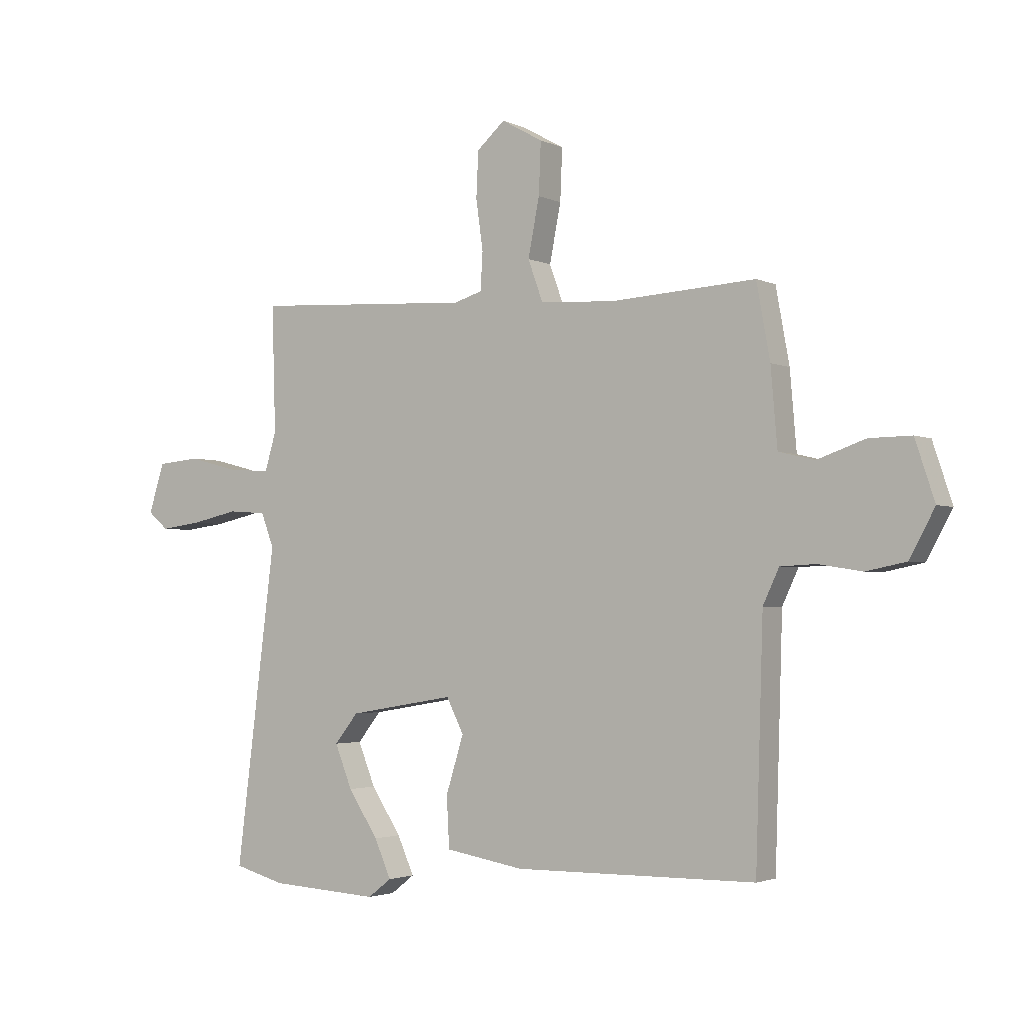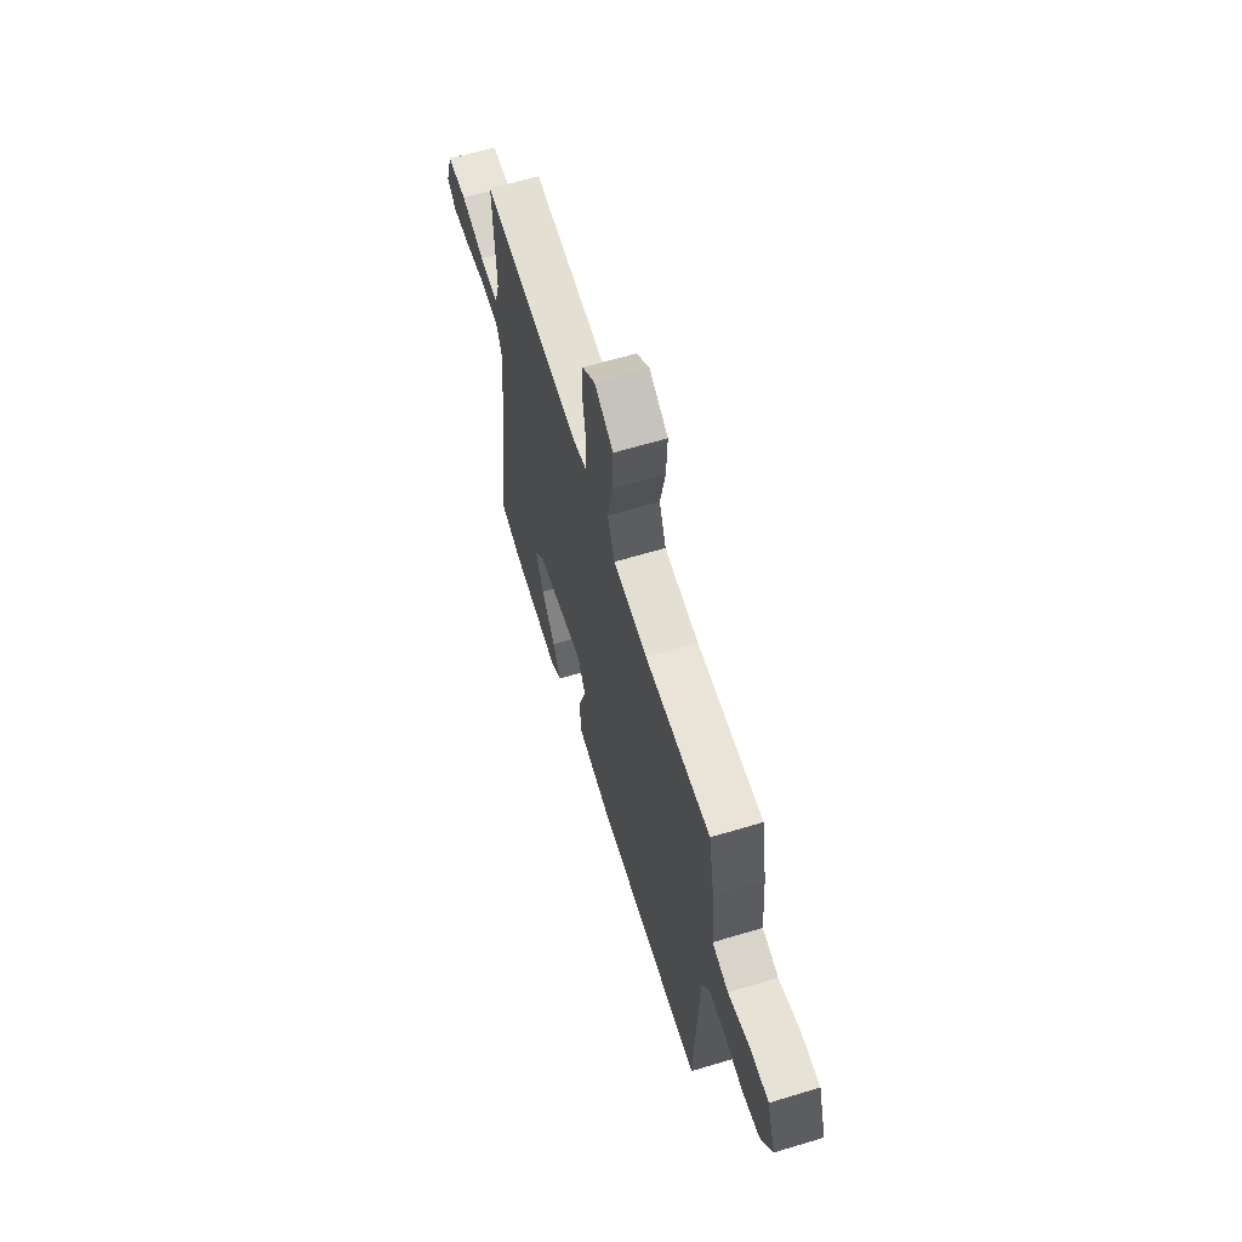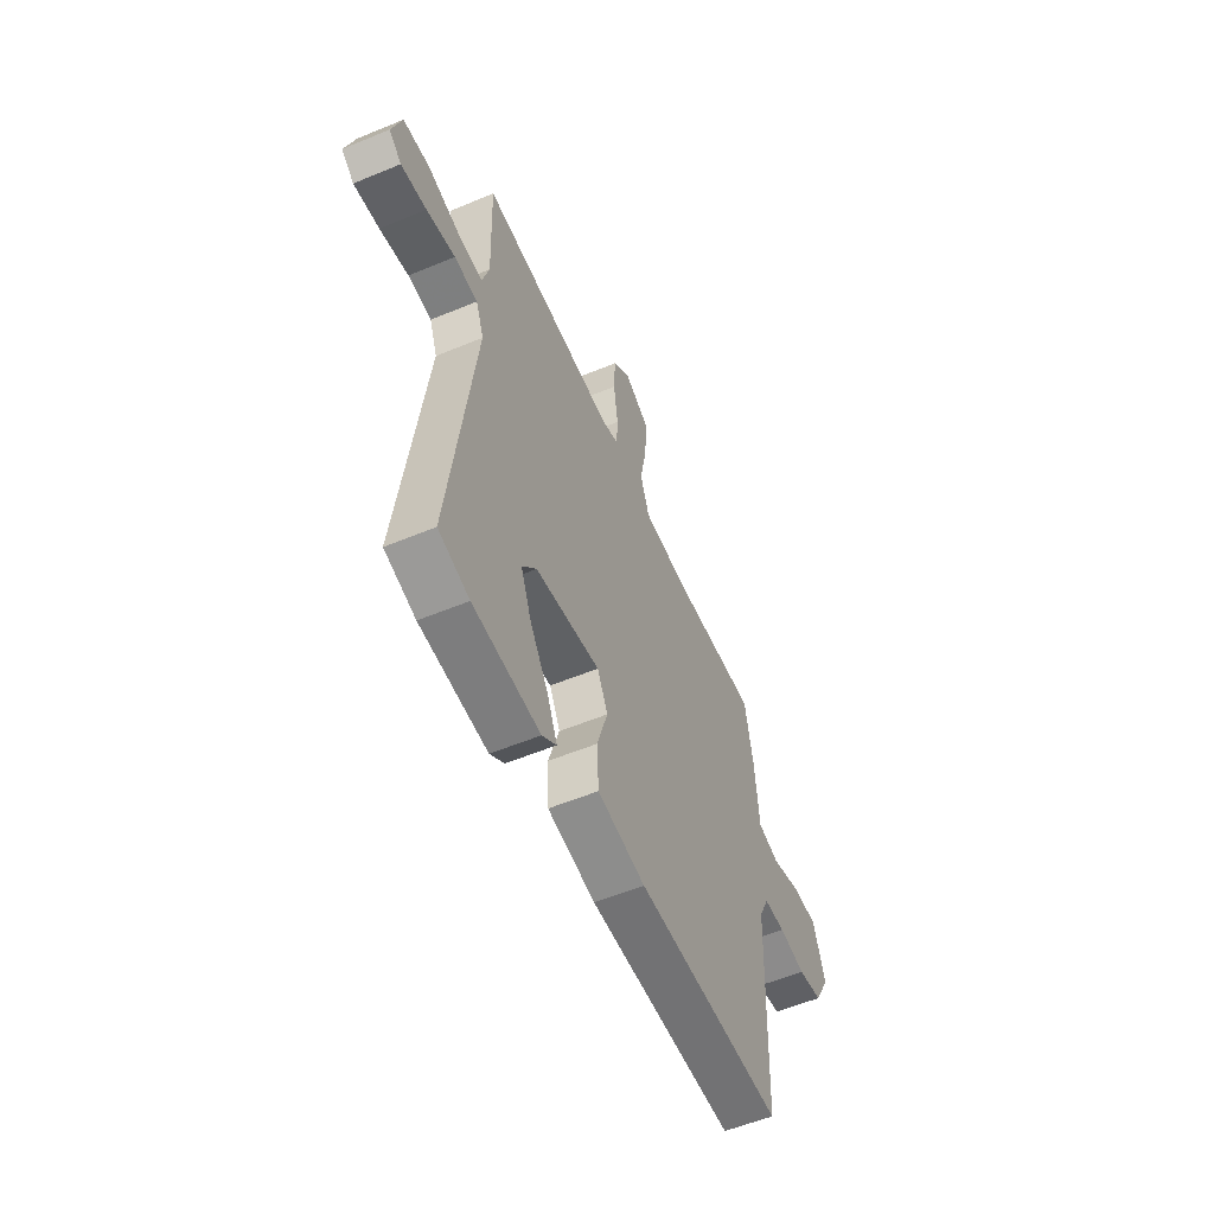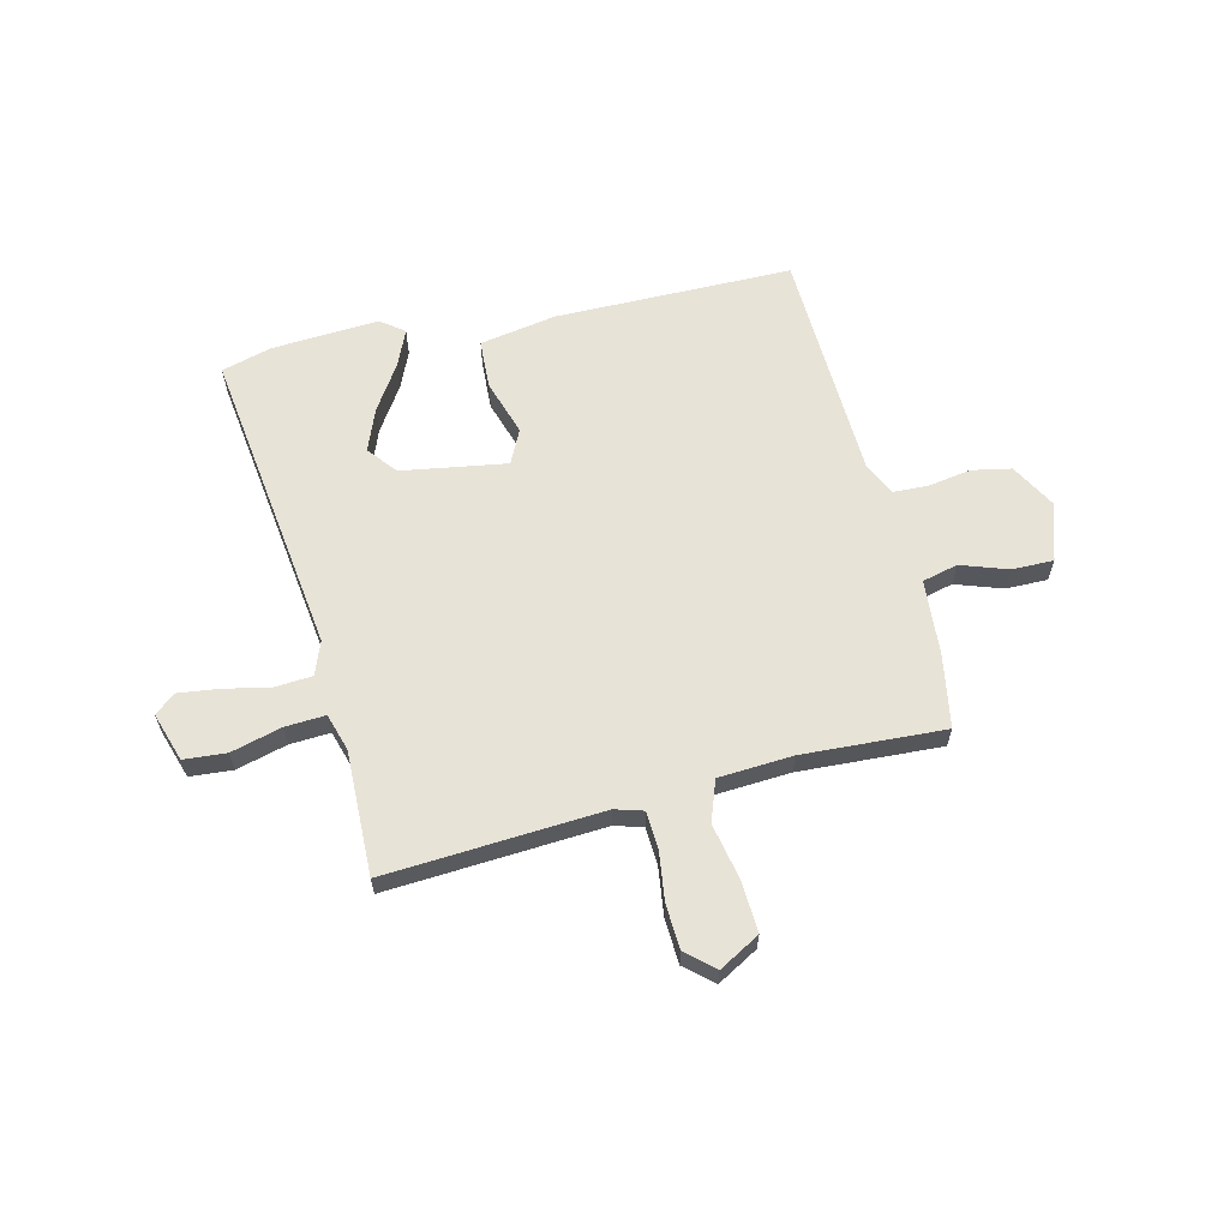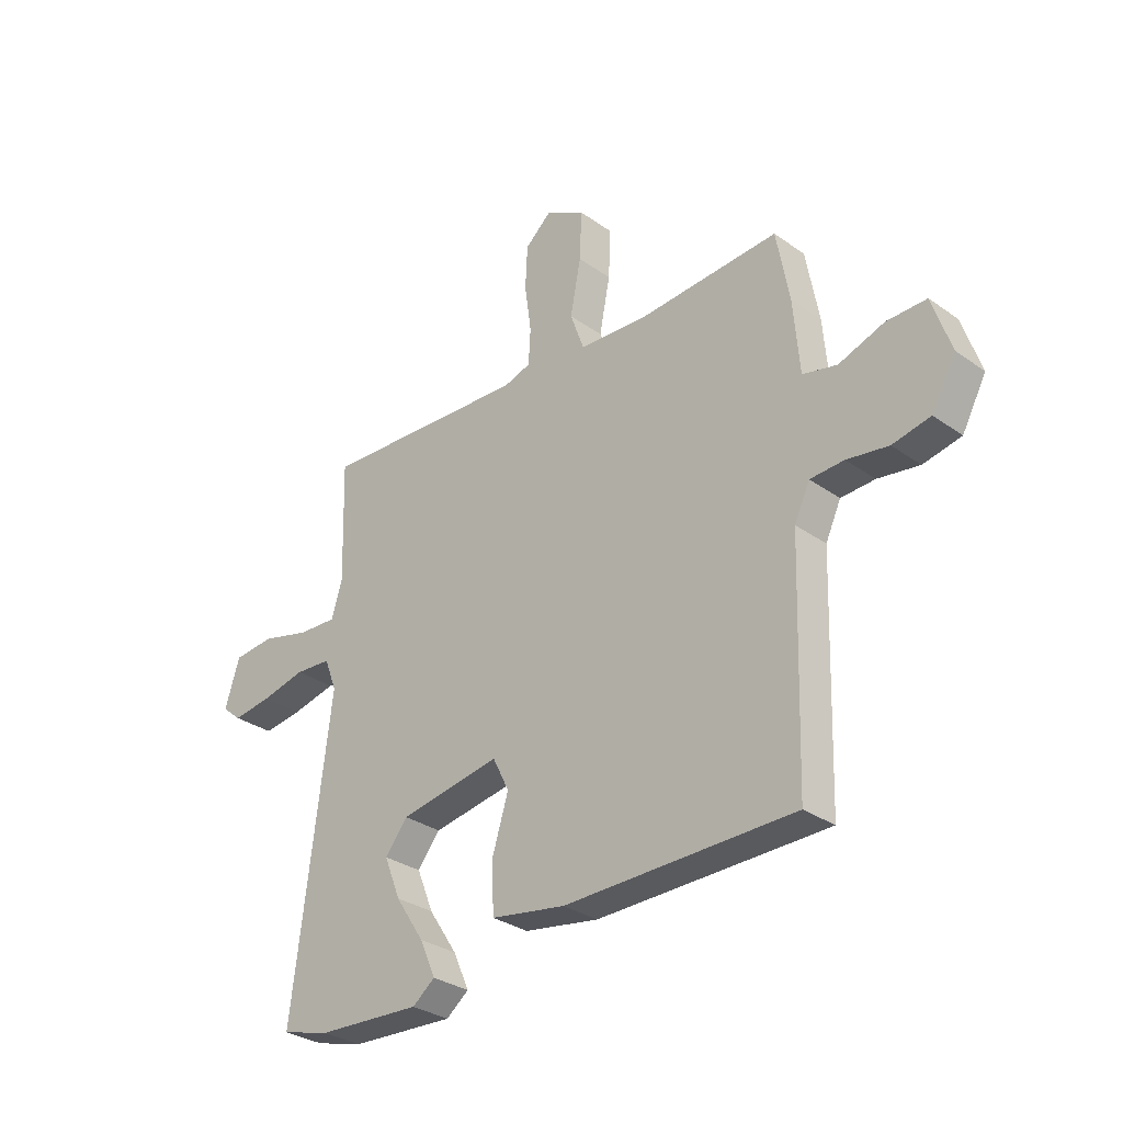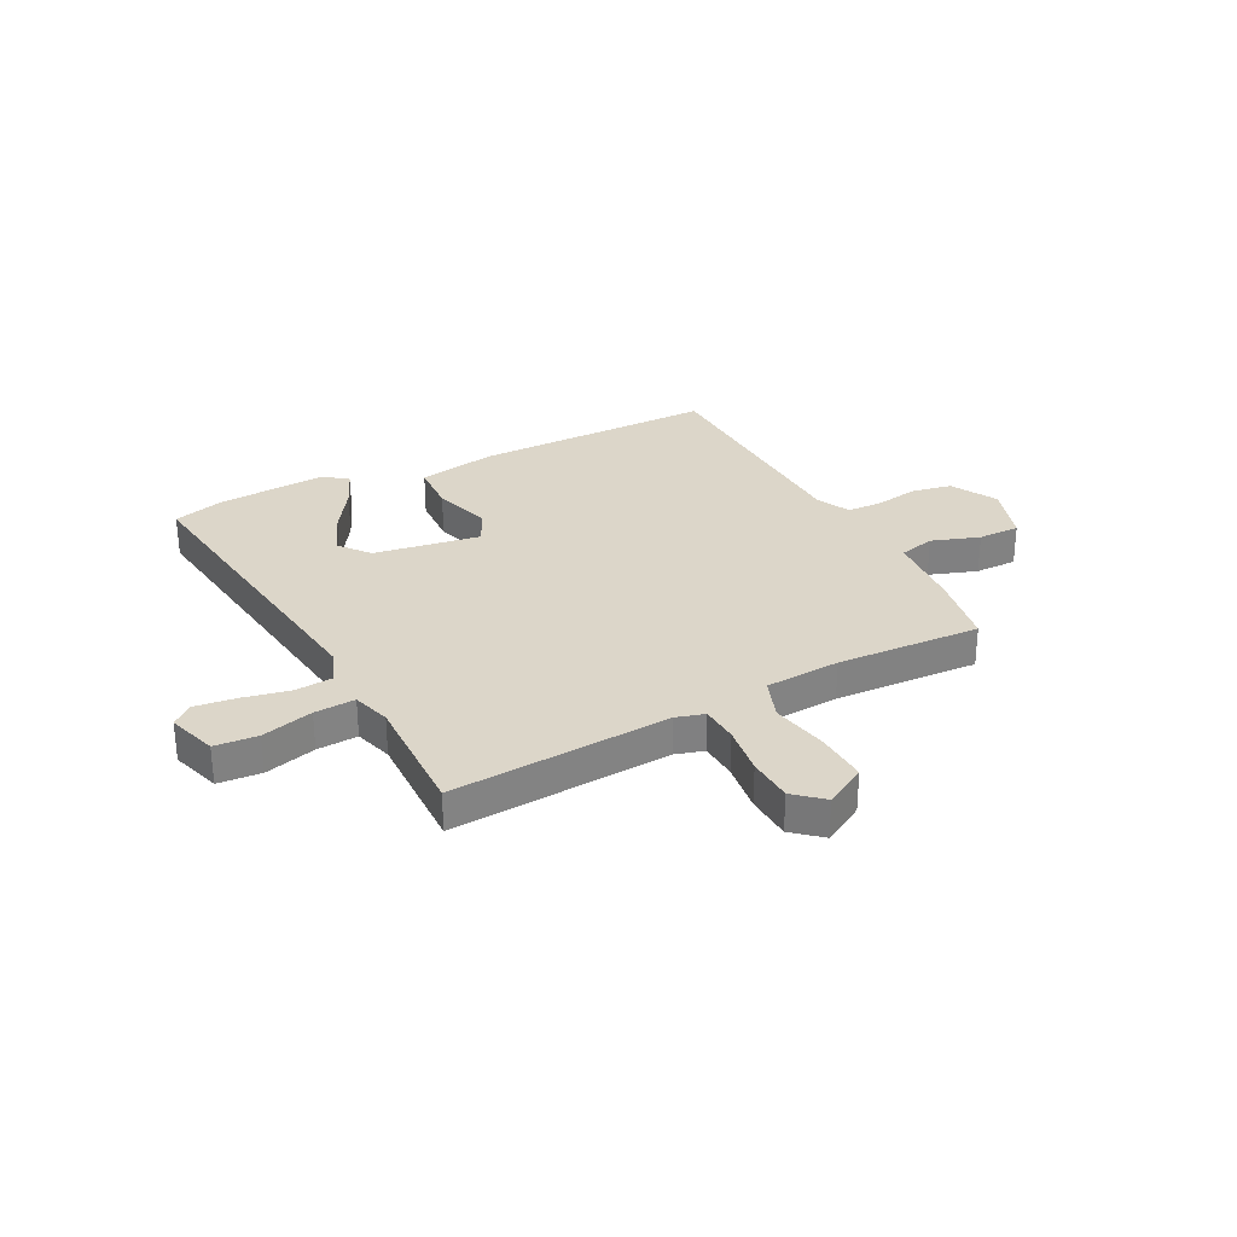
<metadata>
{"format":"obj","ext":"obj","renderer":"f3d","projection":"perspective","resolution":1024,"background":"white","views":[{"elev":-2.6,"azim":32.9,"up":"+Z"},{"elev":63.5,"azim":73.0,"up":"+Z"},{"elev":-56.1,"azim":-66.5,"up":"+Z"},{"elev":62.2,"azim":-13.9,"up":"+Y"},{"elev":-30.9,"azim":44.6,"up":"+Z"},{"elev":30.2,"azim":-27.6,"up":"+Y"}]}
</metadata>
<code>
v -0.475 0.07 0.546
v -0.066 0.07 0.522
v -0.013 0.07 0.538
v -0.009 0.07 0.608
v -0.022 0.07 0.701
v -0.018 0.07 0.786
v 0.034 0.07 0.832
v 0.111 0.07 0.789
v 0.107 0.07 0.693
v 0.086 0.07 0.586
v 0.114 0.07 0.509
v 0.254 0.07 0.501
v 0.522 0.07 0.517
v 0.547 0.07 0.379
v 0.559 0.07 0.236
v 0.626 0.07 0.22
v 0.715 0.07 0.251
v 0.793 0.07 0.252
v 0.829 0.07 0.143
v 0.782 0.07 0.057
v 0.708 0.07 0.042
v 0.627 0.07 0.055
v 0.561 0.07 0.052
v 0.531 0.07 -0.012
v 0.517 0.07 -0.453
v 0.068 0.07 -0.457
v -0.078 0.07 -0.432
v -0.083 0.07 -0.338
v -0.05 0.07 -0.232
v -0.082 0.07 -0.168
v -0.28 0.07 -0.201
v -0.324 0.07 -0.256
v -0.292 0.07 -0.336
v -0.236 0.07 -0.421
v -0.205 0.07 -0.491
v -0.249 0.07 -0.525
v -0.453 0.07 -0.513
v -0.547 0.07 -0.487
v -0.473 0.07 0.1
v -0.497 0.07 0.163
v -0.568 0.07 0.168
v -0.655 0.07 0.149
v -0.732 0.07 0.139
v -0.77 0.07 0.171
v -0.741 0.07 0.263
v -0.661 0.07 0.27
v -0.565 0.07 0.245
v -0.489 0.07 0.241
v -0.468 0.07 0.312
v -0.475 0 0.546
v -0.066 0 0.522
v -0.013 0 0.538
v -0.009 0 0.608
v -0.022 0 0.701
v -0.018 0 0.786
v 0.034 0 0.832
v 0.111 0 0.789
v 0.107 0 0.693
v 0.086 0 0.586
v 0.114 0 0.509
v 0.254 0 0.501
v 0.522 0 0.517
v 0.547 0 0.379
v 0.559 0 0.236
v 0.626 0 0.22
v 0.715 0 0.251
v 0.793 0 0.252
v 0.829 0 0.143
v 0.782 0 0.057
v 0.708 0 0.042
v 0.627 0 0.055
v 0.561 0 0.052
v 0.531 0 -0.012
v 0.517 0 -0.453
v 0.068 0 -0.457
v -0.078 0 -0.432
v -0.083 0 -0.338
v -0.05 0 -0.232
v -0.082 0 -0.168
v -0.28 0 -0.201
v -0.324 0 -0.256
v -0.292 0 -0.336
v -0.236 0 -0.421
v -0.205 0 -0.491
v -0.249 0 -0.525
v -0.453 0 -0.513
v -0.547 0 -0.487
v -0.473 0 0.1
v -0.497 0 0.163
v -0.568 0 0.168
v -0.655 0 0.149
v -0.732 0 0.139
v -0.77 0 0.171
v -0.741 0 0.263
v -0.661 0 0.27
v -0.565 0 0.245
v -0.489 0 0.241
v -0.468 0 0.312
f 44 45 46 47
f 44 47 48
f 41 42 43 44
f 41 44 48
f 40 41 48
f 39 40 48 49
f 37 38 39
f 33 34 35 36
f 32 33 36 37
f 26 27 28 29
f 24 25 26 29
f 23 24 29 30
f 19 20 21 22
f 19 22 23
f 16 17 18 19
f 15 16 19 23
f 12 13 14 15
f 11 12 15 23
f 7 8 9 10
f 5 6 7 10
f 4 5 10 11
f 3 4 11 23
f 49 1 2
f 32 37 39 49
f 31 32 49 2
f 23 30 31
f 2 3 23 31
f 96 95 94 93
f 97 96 93
f 93 92 91 90
f 97 93 90
f 97 90 89
f 98 97 89 88
f 88 87 86
f 85 84 83 82
f 86 85 82 81
f 78 77 76 75
f 78 75 74 73
f 79 78 73 72
f 71 70 69 68
f 72 71 68
f 68 67 66 65
f 72 68 65 64
f 64 63 62 61
f 72 64 61 60
f 59 58 57 56
f 59 56 55 54
f 60 59 54 53
f 72 60 53 52
f 51 50 98
f 98 88 86 81
f 51 98 81 80
f 80 79 72
f 80 72 52 51
f 1 50 51 2
f 2 51 52 3
f 3 52 53 4
f 4 53 54 5
f 5 54 55 6
f 6 55 56 7
f 7 56 57 8
f 8 57 58 9
f 9 58 59 10
f 10 59 60 11
f 11 60 61 12
f 12 61 62 13
f 13 62 63 14
f 14 63 64 15
f 15 64 65 16
f 16 65 66 17
f 17 66 67 18
f 18 67 68 19
f 19 68 69 20
f 20 69 70 21
f 21 70 71 22
f 22 71 72 23
f 23 72 73 24
f 24 73 74 25
f 25 74 75 26
f 26 75 76 27
f 27 76 77 28
f 28 77 78 29
f 29 78 79 30
f 30 79 80 31
f 31 80 81 32
f 32 81 82 33
f 33 82 83 34
f 34 83 84 35
f 35 84 85 36
f 36 85 86 37
f 37 86 87 38
f 38 87 88 39
f 39 88 89 40
f 40 89 90 41
f 41 90 91 42
f 42 91 92 43
f 43 92 93 44
f 44 93 94 45
f 45 94 95 46
f 46 95 96 47
f 47 96 97 48
f 48 97 98 49
f 49 98 50 1

</code>
